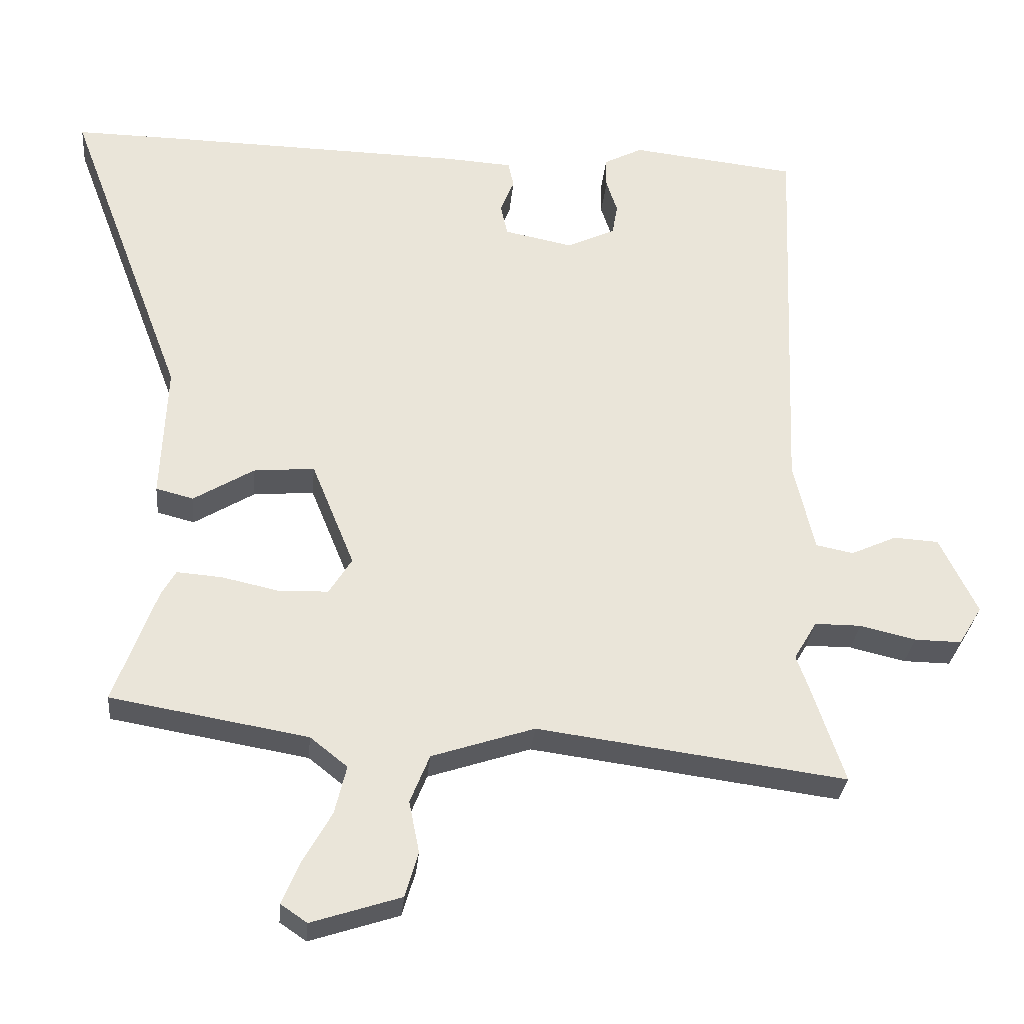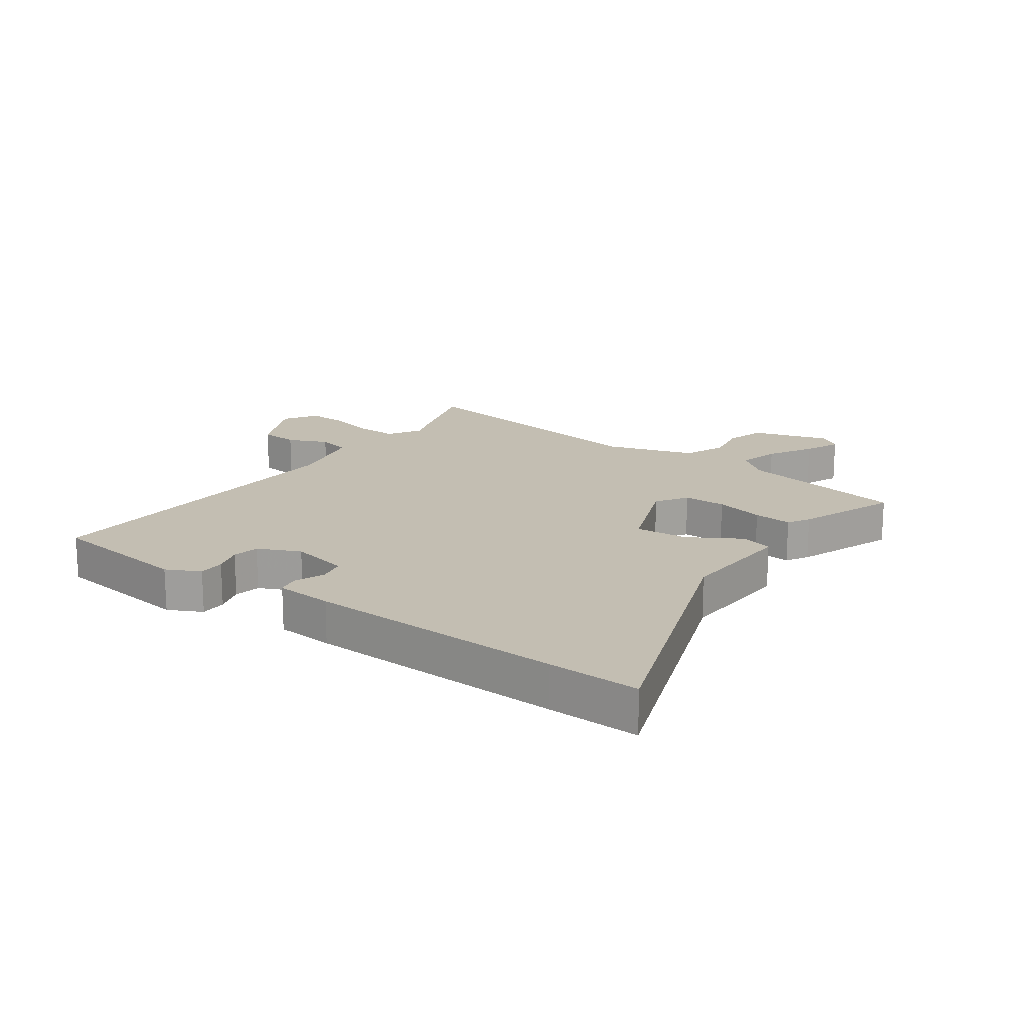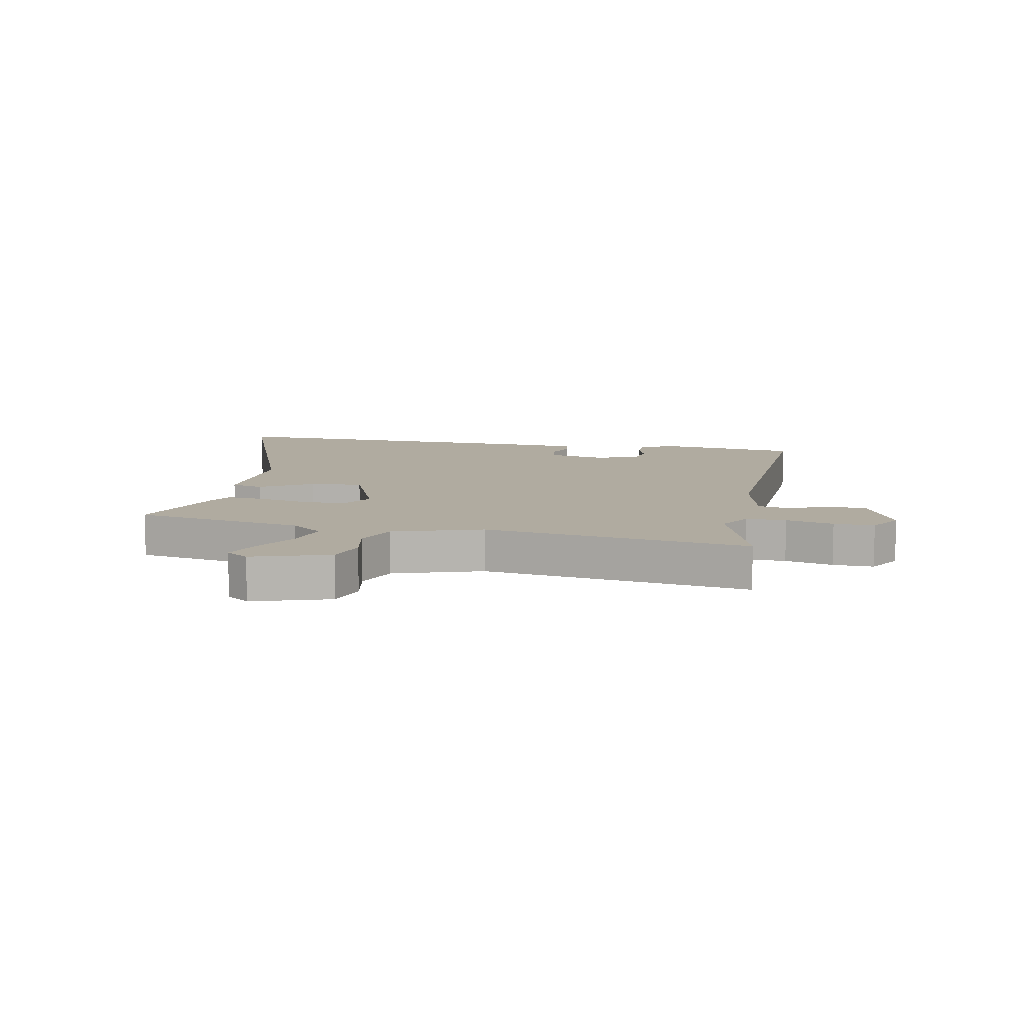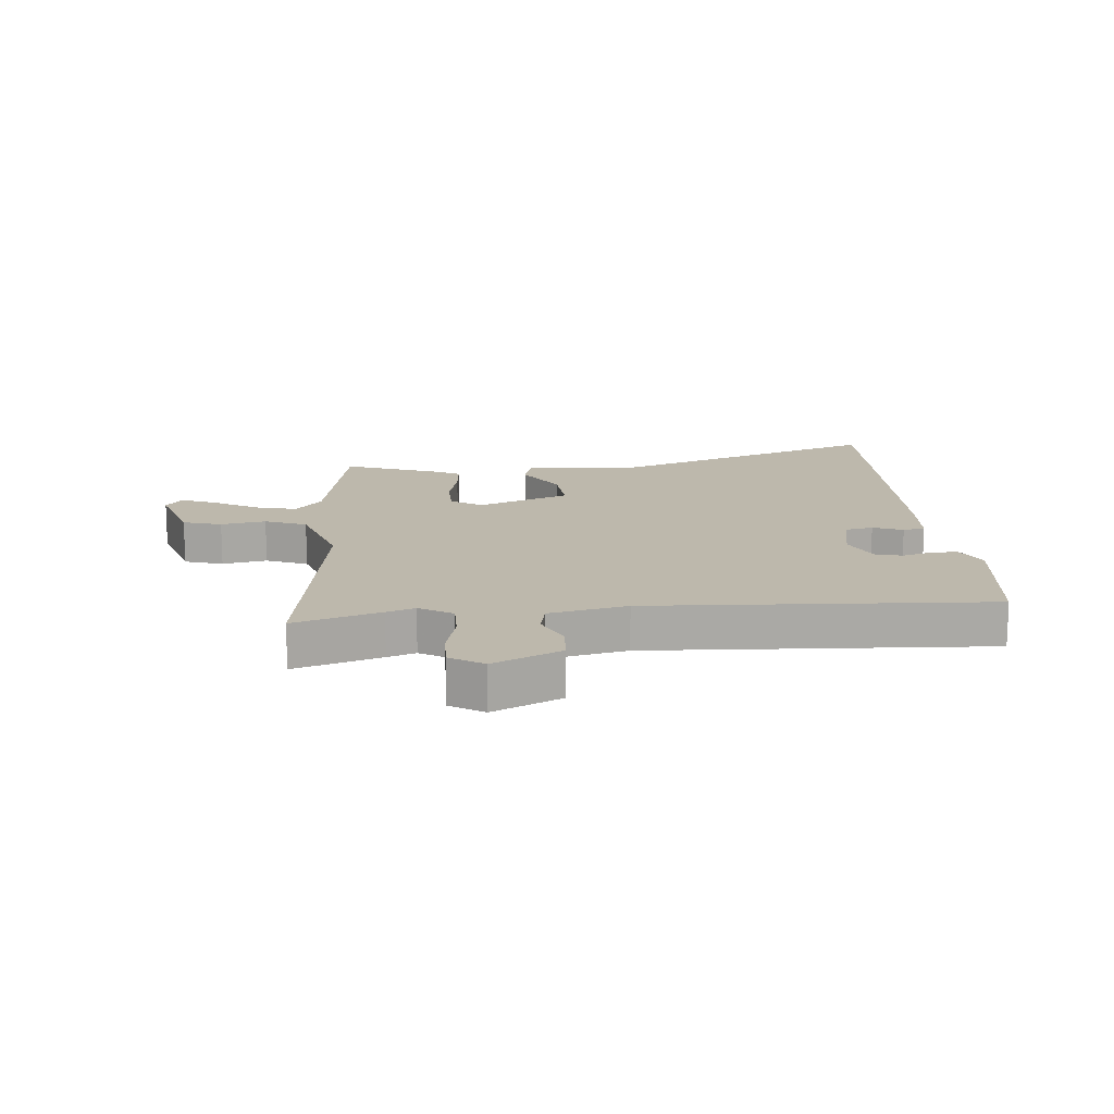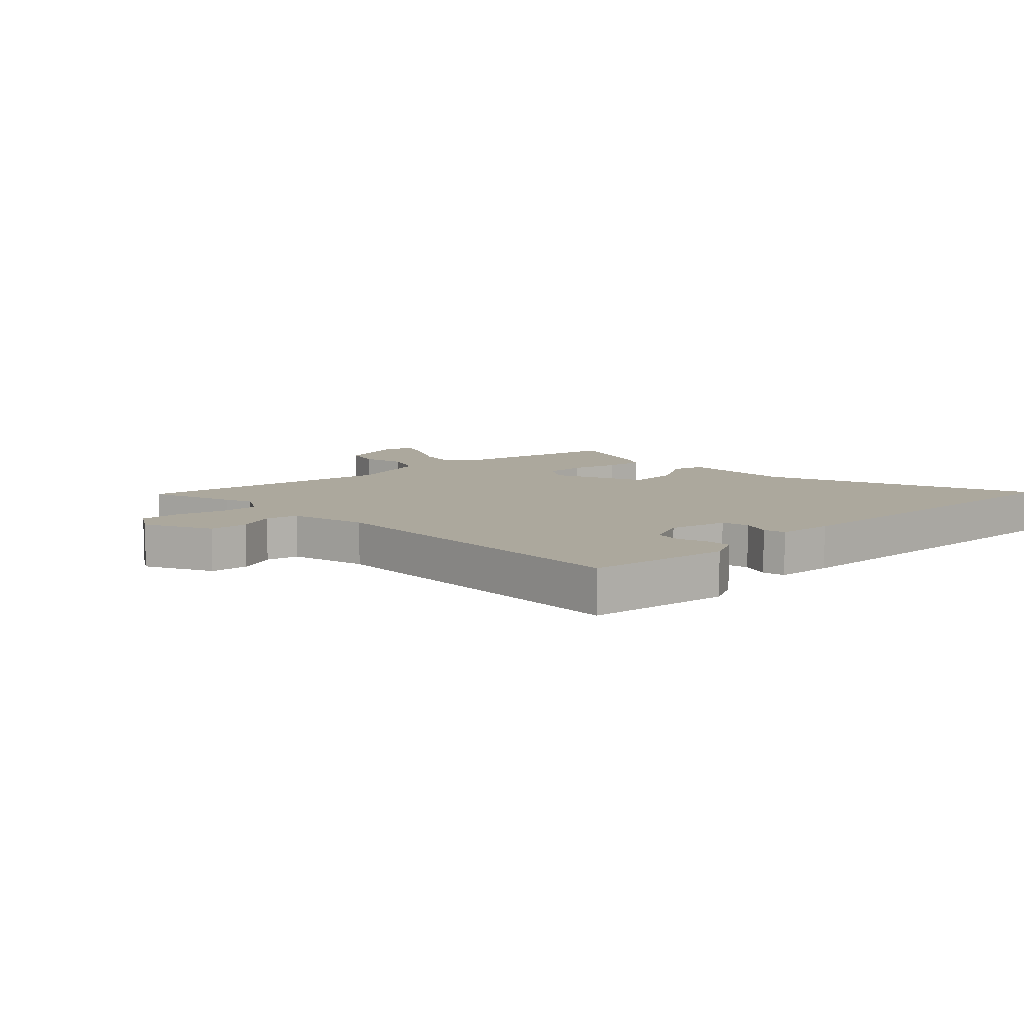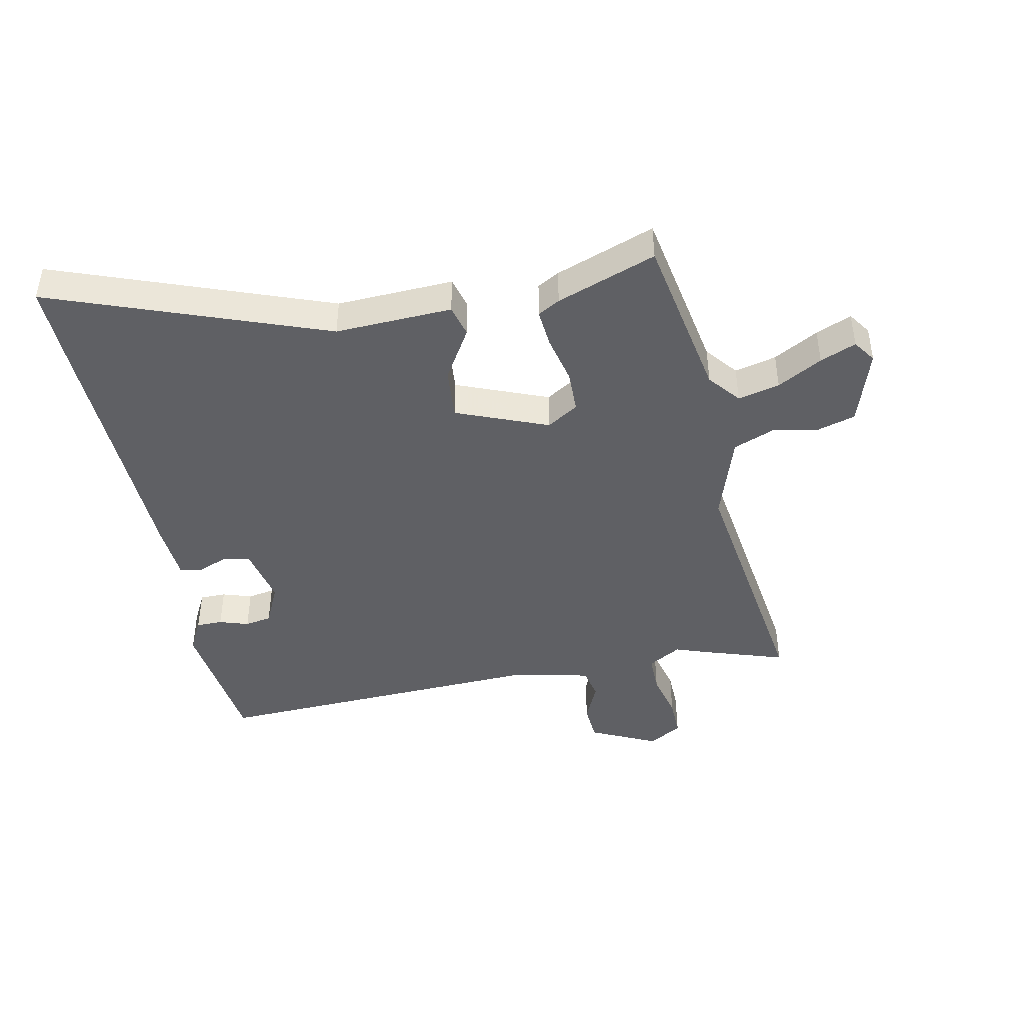
<metadata>
{"format":"obj","ext":"obj","renderer":"f3d","projection":"perspective","resolution":1024,"background":"white","views":[{"elev":-30.2,"azim":174.7,"up":"+Z"},{"elev":17.5,"azim":36.3,"up":"+Y"},{"elev":9.8,"azim":-168.5,"up":"+Y"},{"elev":14.9,"azim":-94.5,"up":"+Y"},{"elev":8.6,"azim":-43.6,"up":"+Y"},{"elev":-43.3,"azim":101.8,"up":"+Y"}]}
</metadata>
<code>
v -0.496 0.07 0.505
v -0.256 0.07 0.532
v -0.2 0.07 0.503
v -0.2 0.07 0.459
v -0.216 0.07 0.41
v -0.208 0.07 0.365
v -0.138 0.07 0.332
v -0.039 0.07 0.352
v -0.029 0.07 0.398
v -0.049 0.07 0.448
v -0.041 0.07 0.485
v 0.055 0.07 0.491
v 0.487 0.07 0.5
v 0.642 0.07 0.502
v 0.47 0.07 0.045
v 0.478 0.07 -0.151
v 0.424 0.07 -0.165
v 0.337 0.07 -0.112
v 0.249 0.07 -0.104
v 0.187 0.07 -0.257
v 0.22 0.07 -0.31
v 0.292 0.07 -0.312
v 0.374 0.07 -0.294
v 0.439 0.07 -0.289
v 0.46 0.07 -0.326
v 0.521 0.07 -0.493
v 0.237 0.07 -0.542
v 0.183 0.07 -0.585
v 0.2 0.07 -0.655
v 0.242 0.07 -0.73
v 0.267 0.07 -0.79
v 0.229 0.07 -0.816
v 0.1 0.07 -0.774
v 0.081 0.07 -0.709
v 0.096 0.07 -0.634
v 0.068 0.07 -0.564
v -0.08 0.07 -0.515
v -0.525 0.07 -0.575
v -0.477 0.07 -0.431
v -0.46 0.07 -0.384
v -0.493 0.07 -0.328
v -0.56 0.07 -0.328
v -0.64 0.07 -0.347
v -0.708 0.07 -0.348
v -0.742 0.07 -0.292
v -0.688 0.07 -0.18
v -0.623 0.07 -0.176
v -0.557 0.07 -0.206
v -0.503 0.07 -0.195
v -0.473 0.07 -0.065
v -0.496 0 0.505
v -0.256 0 0.532
v -0.2 0 0.503
v -0.2 0 0.459
v -0.216 0 0.41
v -0.208 0 0.365
v -0.138 0 0.332
v -0.039 0 0.352
v -0.029 0 0.398
v -0.049 0 0.448
v -0.041 0 0.485
v 0.055 0 0.491
v 0.487 0 0.5
v 0.642 0 0.502
v 0.47 0 0.045
v 0.478 0 -0.151
v 0.424 0 -0.165
v 0.337 0 -0.112
v 0.249 0 -0.104
v 0.187 0 -0.257
v 0.22 0 -0.31
v 0.292 0 -0.312
v 0.374 0 -0.294
v 0.439 0 -0.289
v 0.46 0 -0.326
v 0.521 0 -0.493
v 0.237 0 -0.542
v 0.183 0 -0.585
v 0.2 0 -0.655
v 0.242 0 -0.73
v 0.267 0 -0.79
v 0.229 0 -0.816
v 0.1 0 -0.774
v 0.081 0 -0.709
v 0.096 0 -0.634
v 0.068 0 -0.564
v -0.08 0 -0.515
v -0.525 0 -0.575
v -0.477 0 -0.431
v -0.46 0 -0.384
v -0.493 0 -0.328
v -0.56 0 -0.328
v -0.64 0 -0.347
v -0.708 0 -0.348
v -0.742 0 -0.292
v -0.688 0 -0.18
v -0.623 0 -0.176
v -0.557 0 -0.206
v -0.503 0 -0.195
v -0.473 0 -0.065
f 46 47 48
f 45 46 48
f 44 45 48
f 43 44 48
f 42 43 48
f 41 42 48 49
f 40 41 49 50
f 37 38 39 40
f 40 50 1
f 37 40 1
f 36 37 1
f 33 34 35
f 32 33 35
f 31 32 35
f 30 31 35
f 29 30 35
f 28 29 35 36
f 25 26 27
f 24 25 27
f 23 24 27
f 22 23 27
f 27 28 36
f 22 27 36
f 21 22 36
f 15 16 17 18
f 15 18 19
f 14 15 19
f 13 14 19
f 12 13 19
f 11 12 19
f 10 11 19
f 9 10 19
f 8 9 19 20
f 3 4 5
f 2 3 5
f 1 2 5
f 1 5 6
f 36 1 6
f 21 36 6
f 20 21 6
f 20 6 7
f 7 8 20
f 98 97 96
f 98 96 95
f 98 95 94
f 98 94 93
f 98 93 92
f 99 98 92 91
f 100 99 91 90
f 90 89 88 87
f 51 100 90
f 51 90 87
f 51 87 86
f 85 84 83
f 85 83 82
f 85 82 81
f 85 81 80
f 85 80 79
f 86 85 79 78
f 77 76 75
f 77 75 74
f 77 74 73
f 77 73 72
f 86 78 77
f 86 77 72
f 86 72 71
f 68 67 66 65
f 69 68 65
f 69 65 64
f 69 64 63
f 69 63 62
f 69 62 61
f 69 61 60
f 69 60 59
f 70 69 59 58
f 55 54 53
f 55 53 52
f 55 52 51
f 56 55 51
f 56 51 86
f 56 86 71
f 56 71 70
f 57 56 70
f 70 58 57
f 1 51 52 2
f 2 52 53 3
f 3 53 54 4
f 4 54 55 5
f 5 55 56 6
f 6 56 57 7
f 7 57 58 8
f 8 58 59 9
f 9 59 60 10
f 10 60 61 11
f 11 61 62 12
f 12 62 63 13
f 13 63 64 14
f 14 64 65 15
f 15 65 66 16
f 16 66 67 17
f 17 67 68 18
f 18 68 69 19
f 19 69 70 20
f 20 70 71 21
f 21 71 72 22
f 22 72 73 23
f 23 73 74 24
f 24 74 75 25
f 25 75 76 26
f 26 76 77 27
f 27 77 78 28
f 28 78 79 29
f 29 79 80 30
f 30 80 81 31
f 31 81 82 32
f 32 82 83 33
f 33 83 84 34
f 34 84 85 35
f 35 85 86 36
f 36 86 87 37
f 37 87 88 38
f 38 88 89 39
f 39 89 90 40
f 40 90 91 41
f 41 91 92 42
f 42 92 93 43
f 43 93 94 44
f 44 94 95 45
f 45 95 96 46
f 46 96 97 47
f 47 97 98 48
f 48 98 99 49
f 49 99 100 50
f 50 100 51 1

</code>
